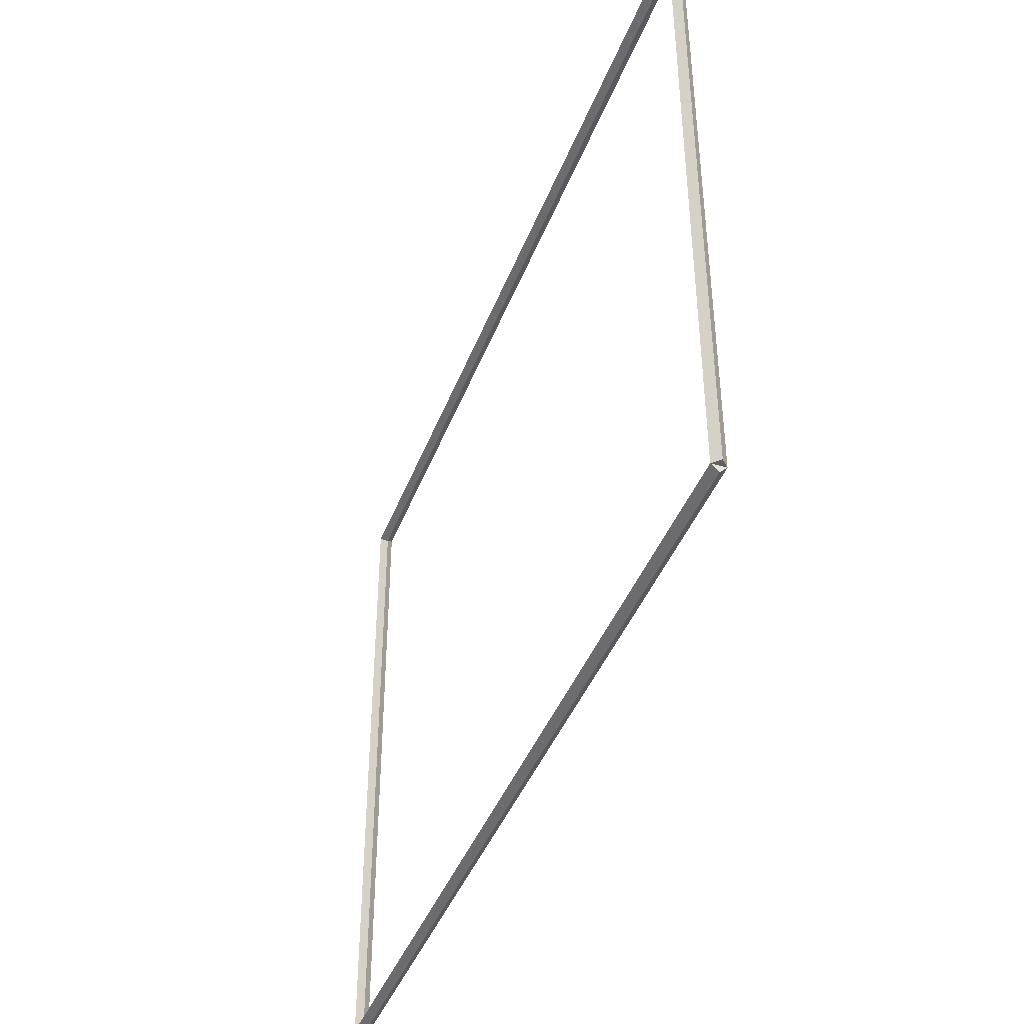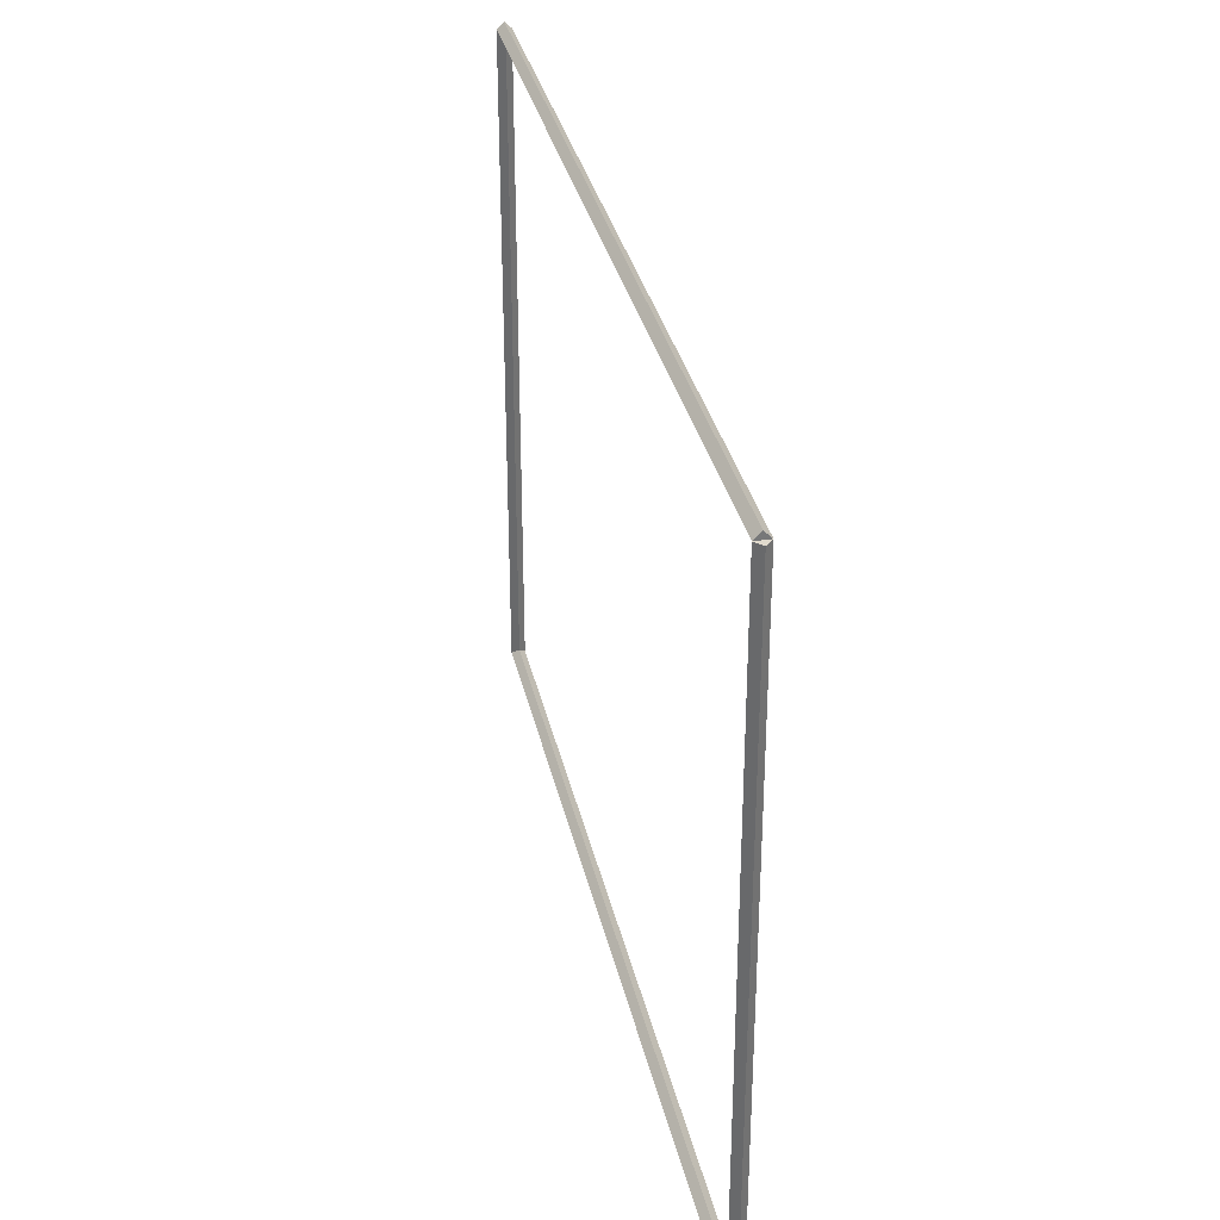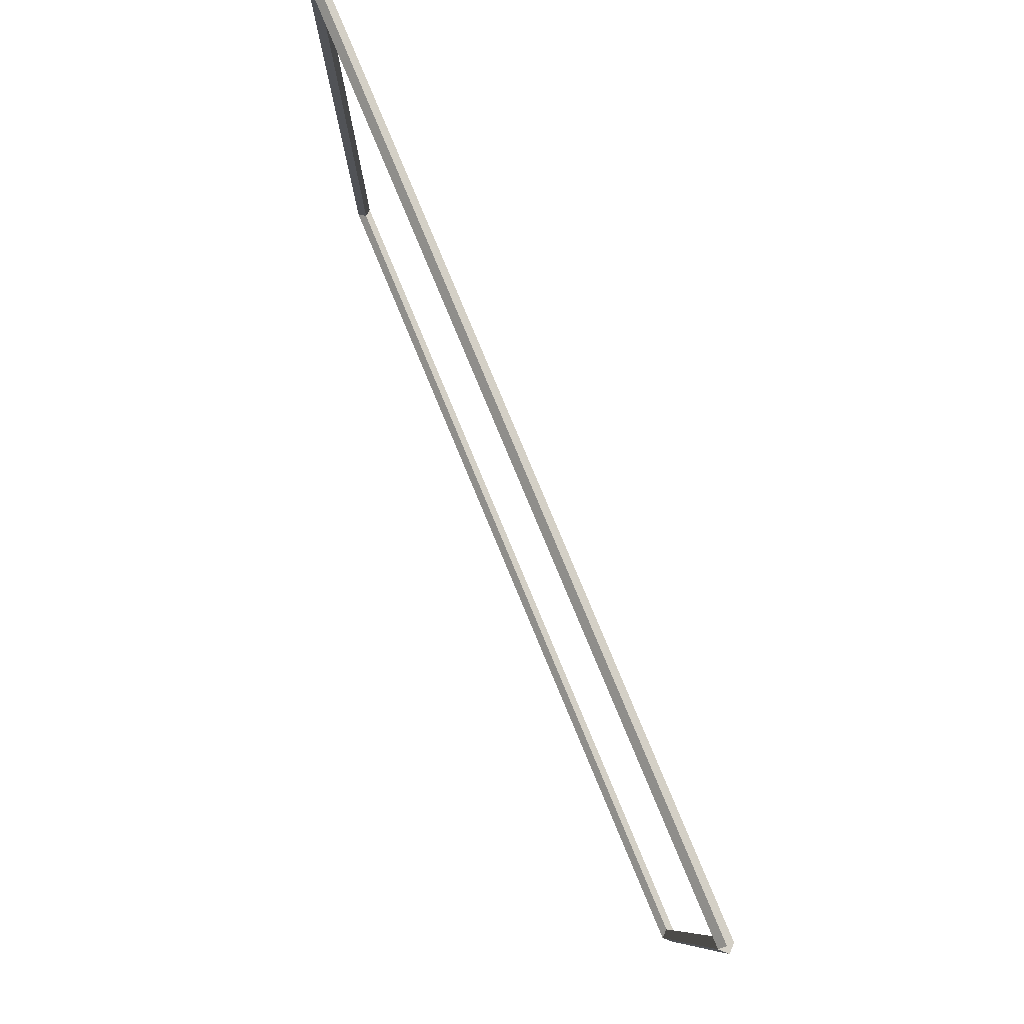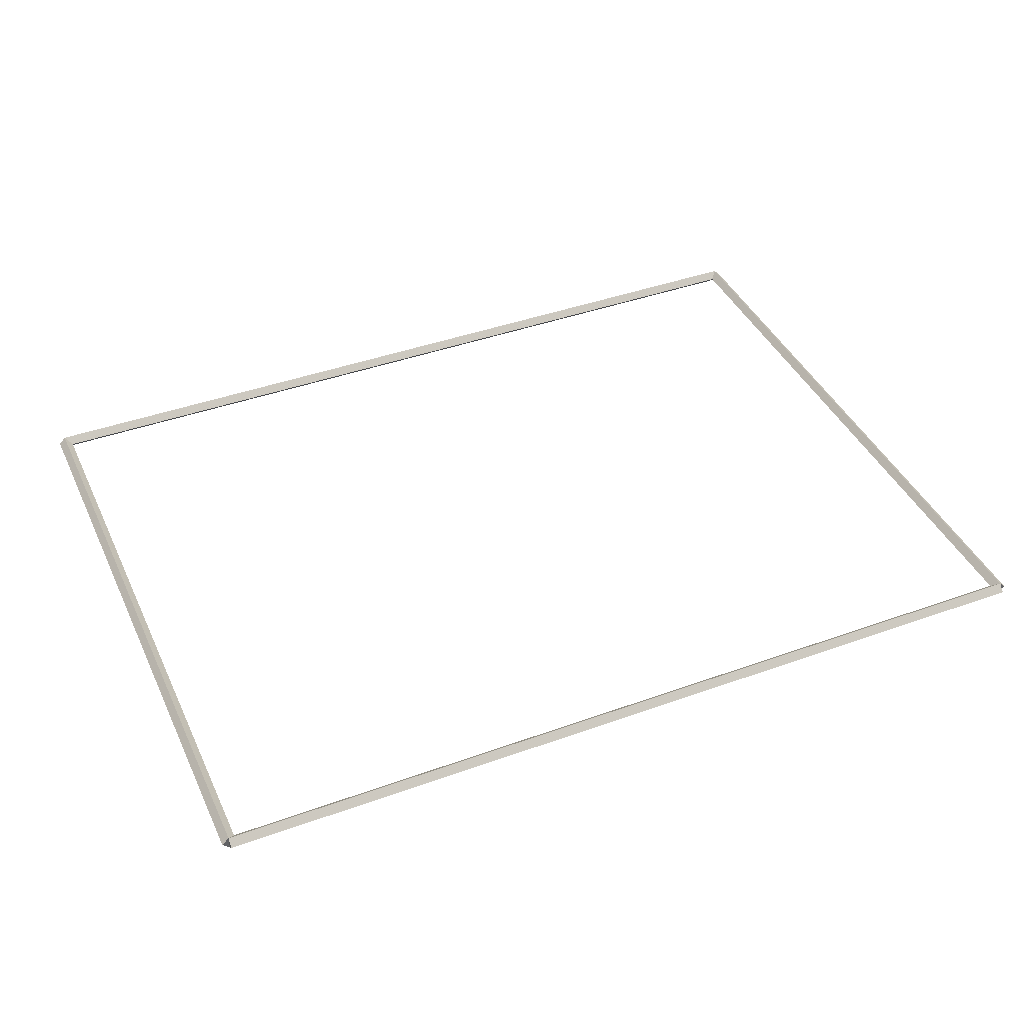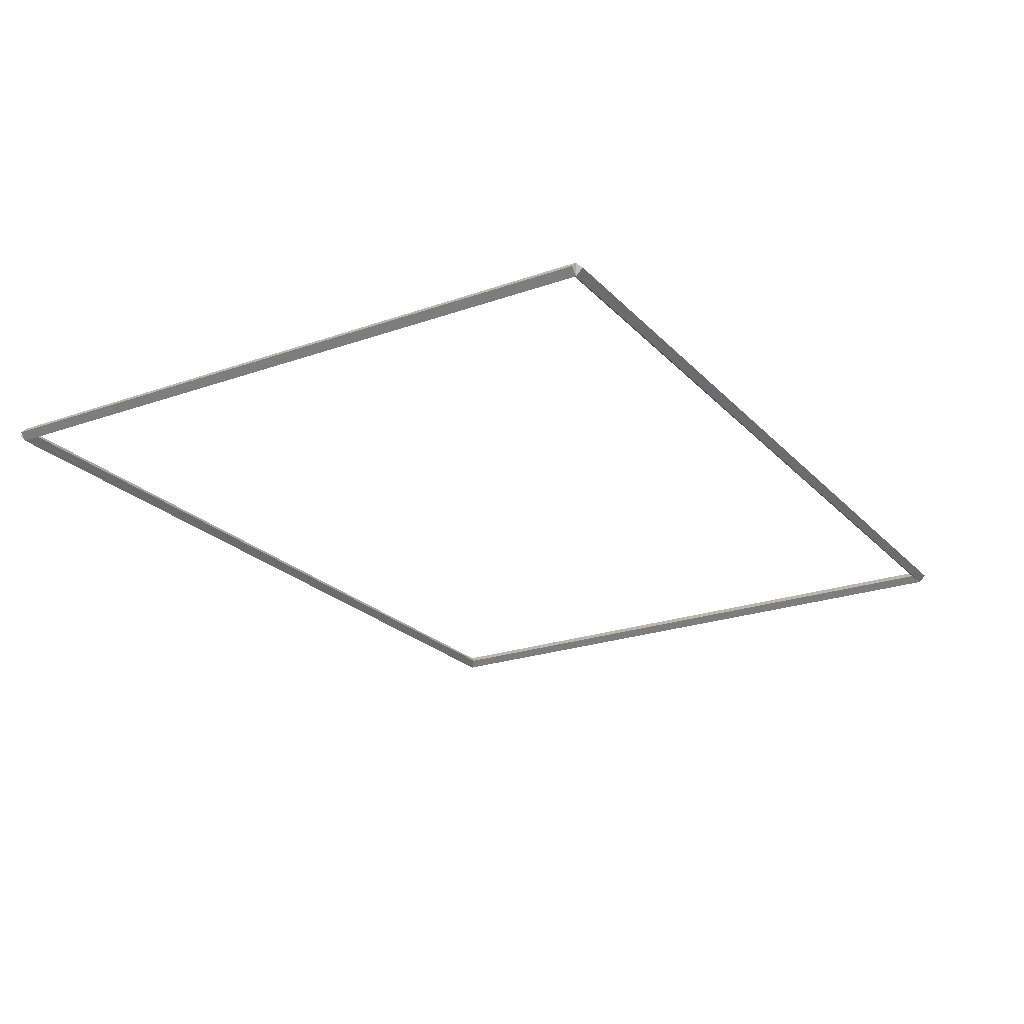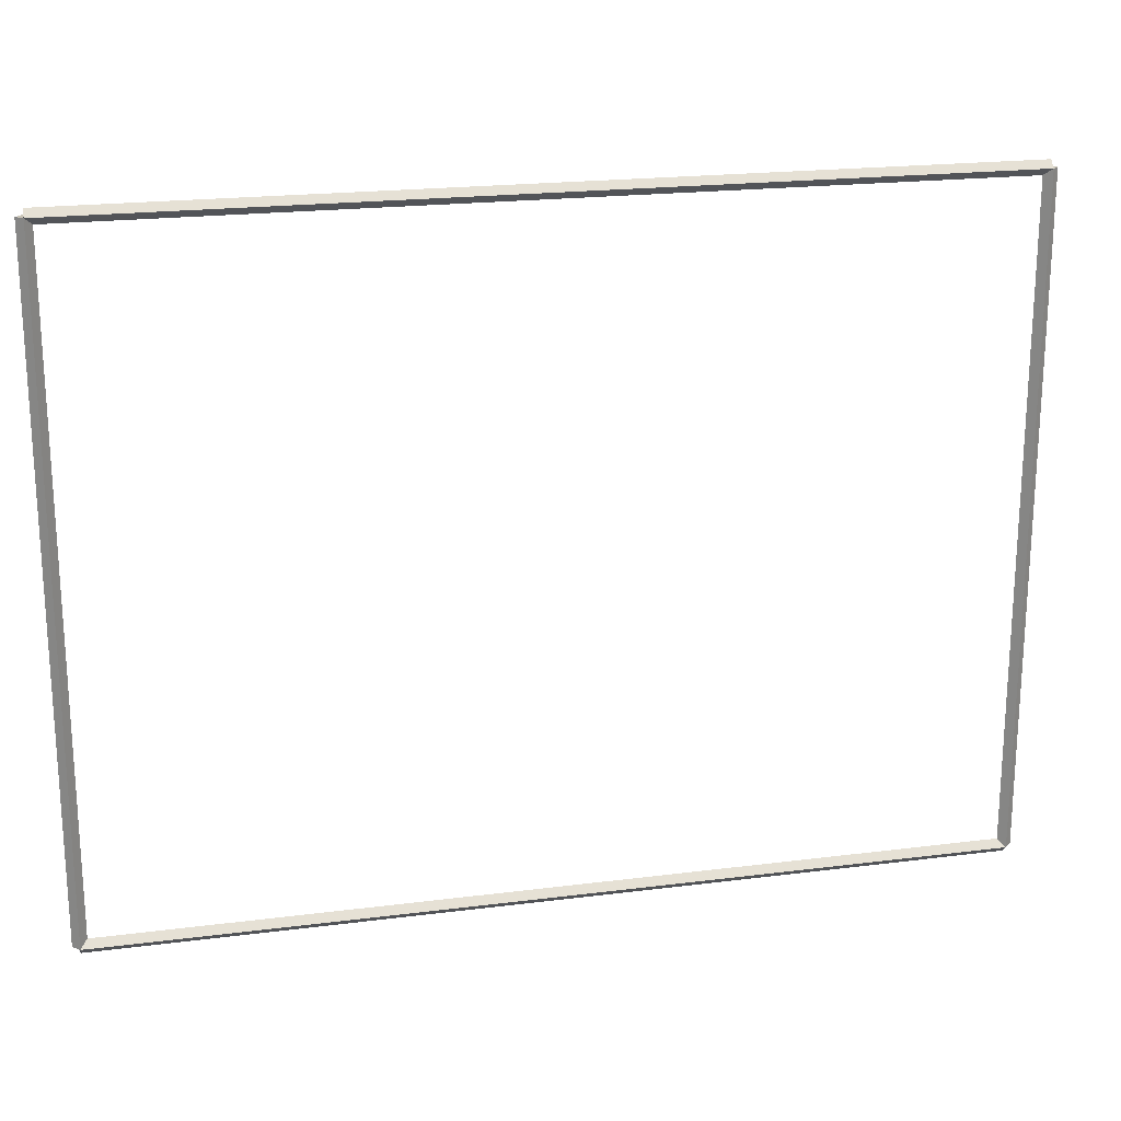
<metadata>
{"format":"obj","ext":"obj","renderer":"f3d","projection":"perspective","resolution":1024,"background":"white","views":[{"elev":-42.3,"azim":69.9,"up":"+Z"},{"elev":33.0,"azim":-102.2,"up":"+Z"},{"elev":80.0,"azim":-112.6,"up":"+Z"},{"elev":41.5,"azim":156.4,"up":"+Y"},{"elev":-23.0,"azim":121.0,"up":"+Y"},{"elev":20.4,"azim":-13.1,"up":"+Z"}]}
</metadata>
<code>
g boudary_original_18
v 0.1 45.4 9.525
v -1.034e-14 45.5 9.525
v -0.1 45.4 9.525
v 3.107e-14 45.3 9.525
v 0.1 45.4 0
v -1.034e-14 45.5 0
v -0.1 45.4 0
v 3.107e-14 45.3 0
f 1 2 3 4
f 6 2 1 5
f 5 1 4 8
f 6 5 8 7
f 8 4 3 7
f 7 3 2 6
g boudary_original_18
v 12.7 45.5 9.525
v 12.7 45.4 9.625
v 12.7 45.3 9.525
v 12.7 45.4 9.425
v 0 45.5 9.525
v 0 45.4 9.625
v 0 45.3 9.525
v 0 45.4 9.425
f 9 10 11 12
f 14 10 9 13
f 13 9 12 16
f 14 13 16 15
f 16 12 11 15
f 15 11 10 14
g boudary_original_18
v 12.8 45.4 0
v 12.7 45.3 0
v 12.6 45.4 0
v 12.7 45.5 0
v 12.8 45.4 9.525
v 12.7 45.3 9.525
v 12.6 45.4 9.525
v 12.7 45.5 9.525
f 17 18 19 20
f 22 18 17 21
f 21 17 20 24
f 22 21 24 23
f 24 20 19 23
f 23 19 18 22
g boudary_original_18
v 0 45.5 -2.478e-21
v 0 45.4 -0.1
v 0 45.3 2.068e-14
v 0 45.4 0.1
v 12.7 45.5 -2.478e-21
v 12.7 45.4 -0.1
v 12.7 45.3 2.068e-14
v 12.7 45.4 0.1
f 25 26 27 28
f 30 26 25 29
f 29 25 28 32
f 30 29 32 31
f 32 28 27 31
f 31 27 26 30

</code>
